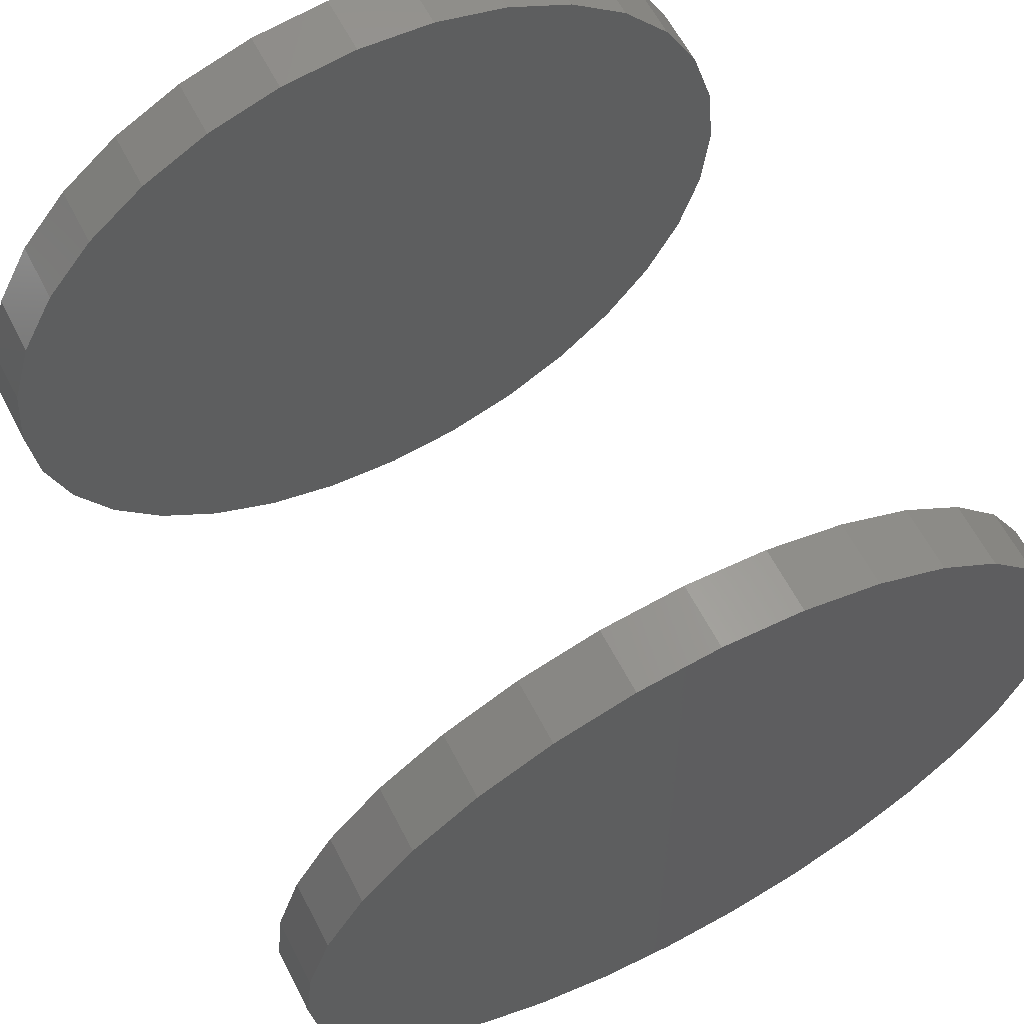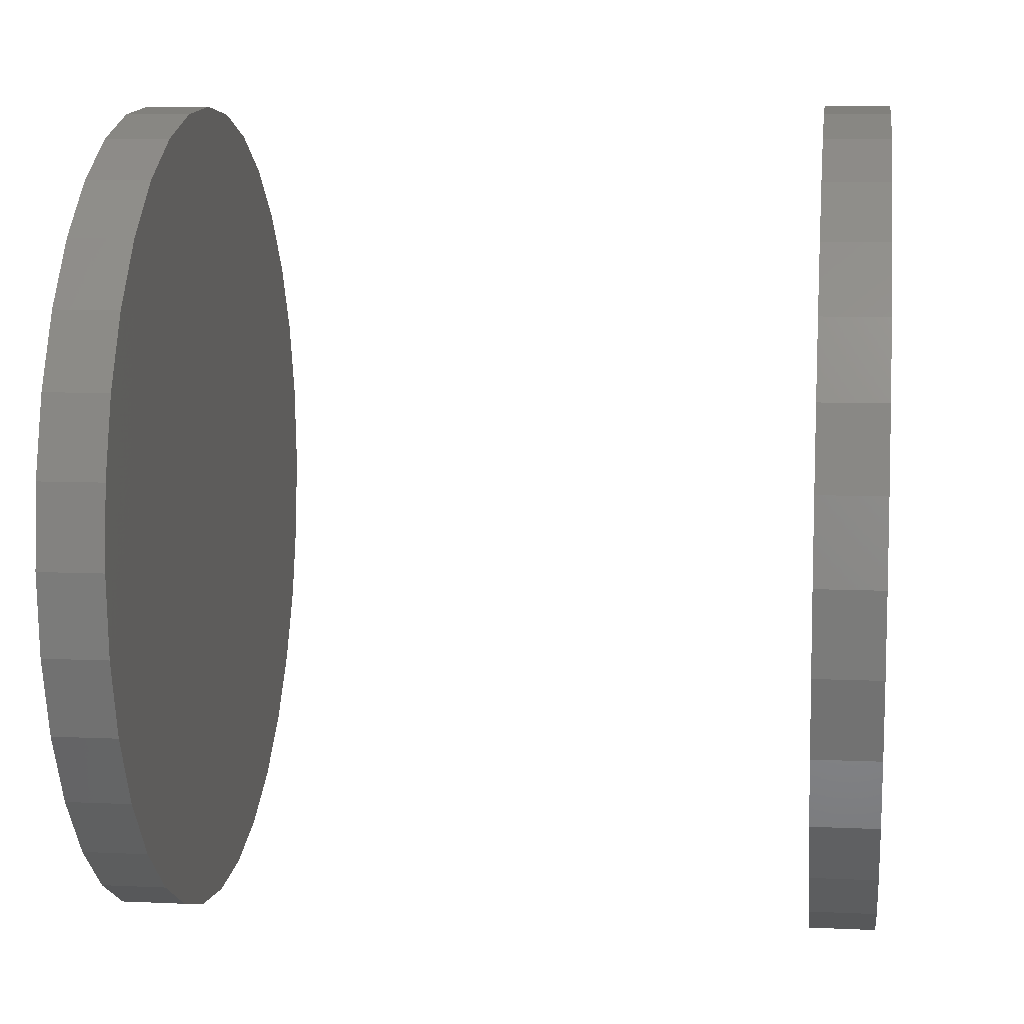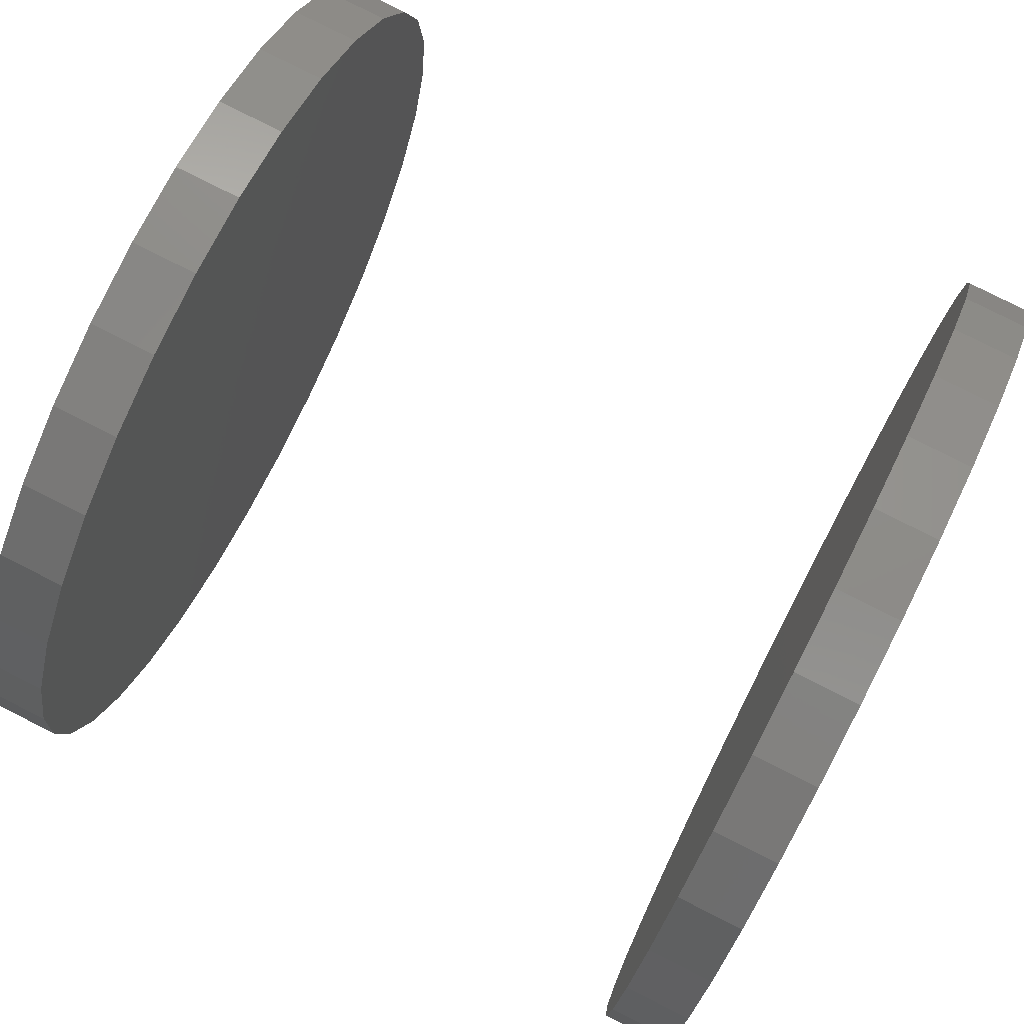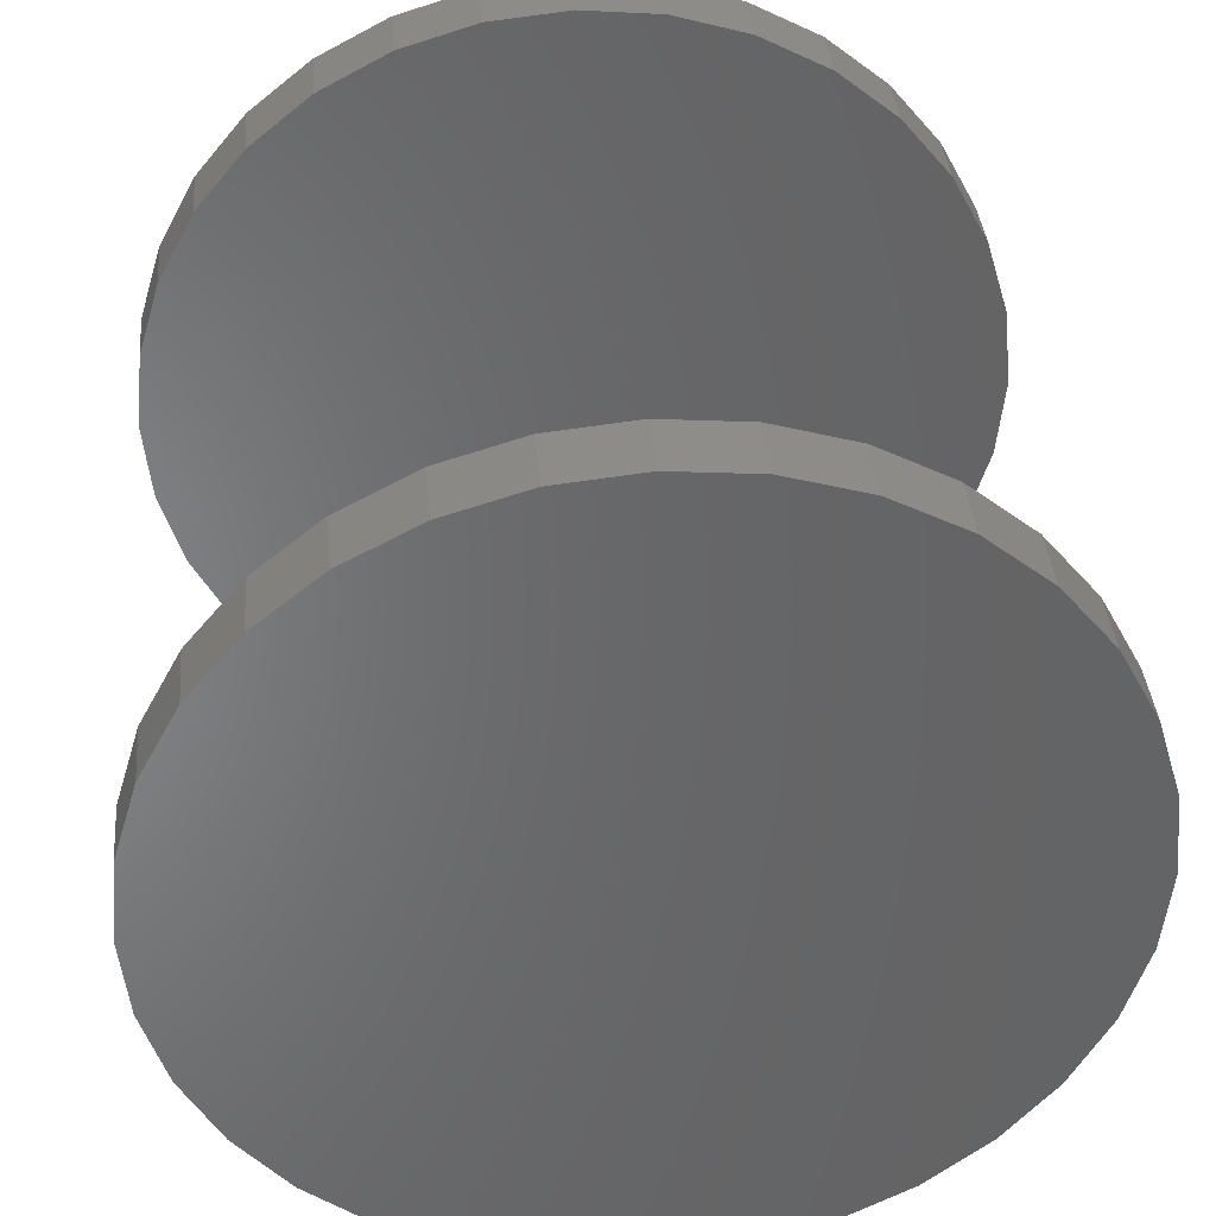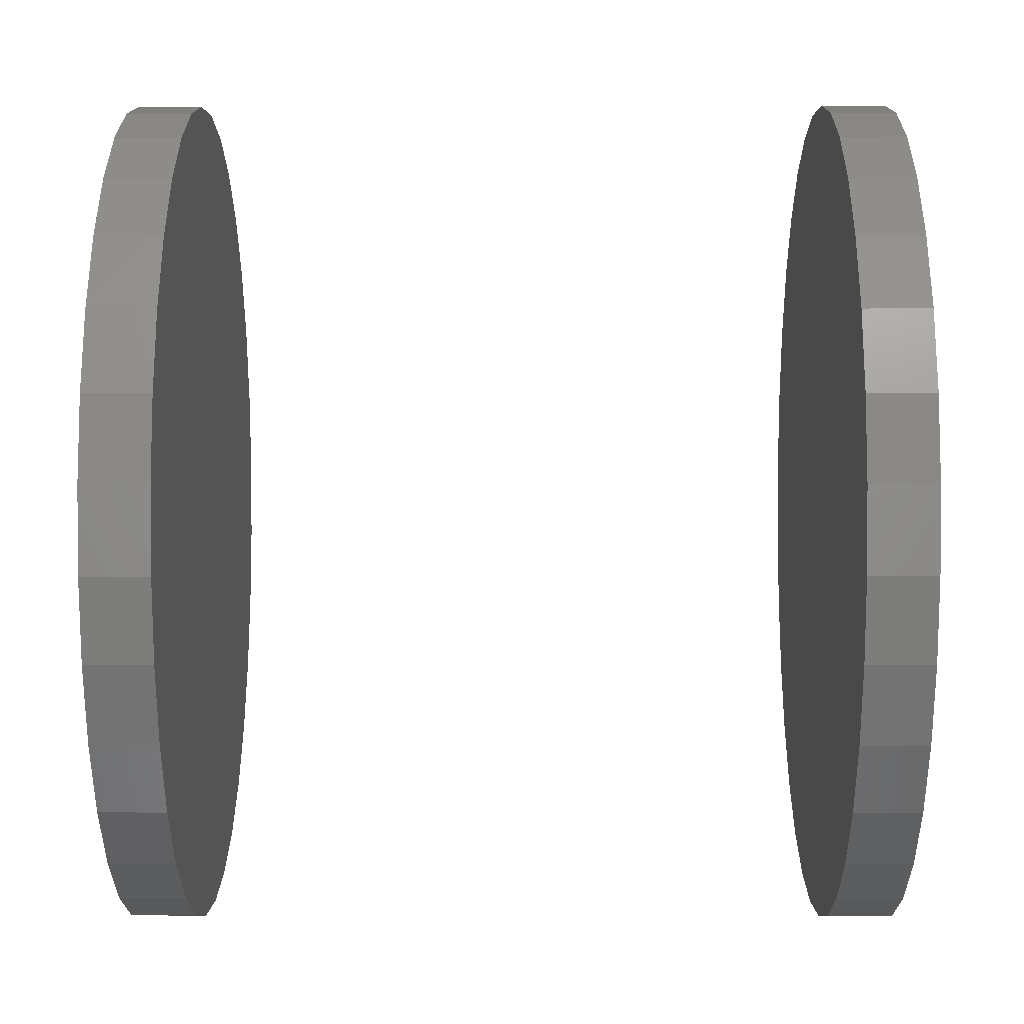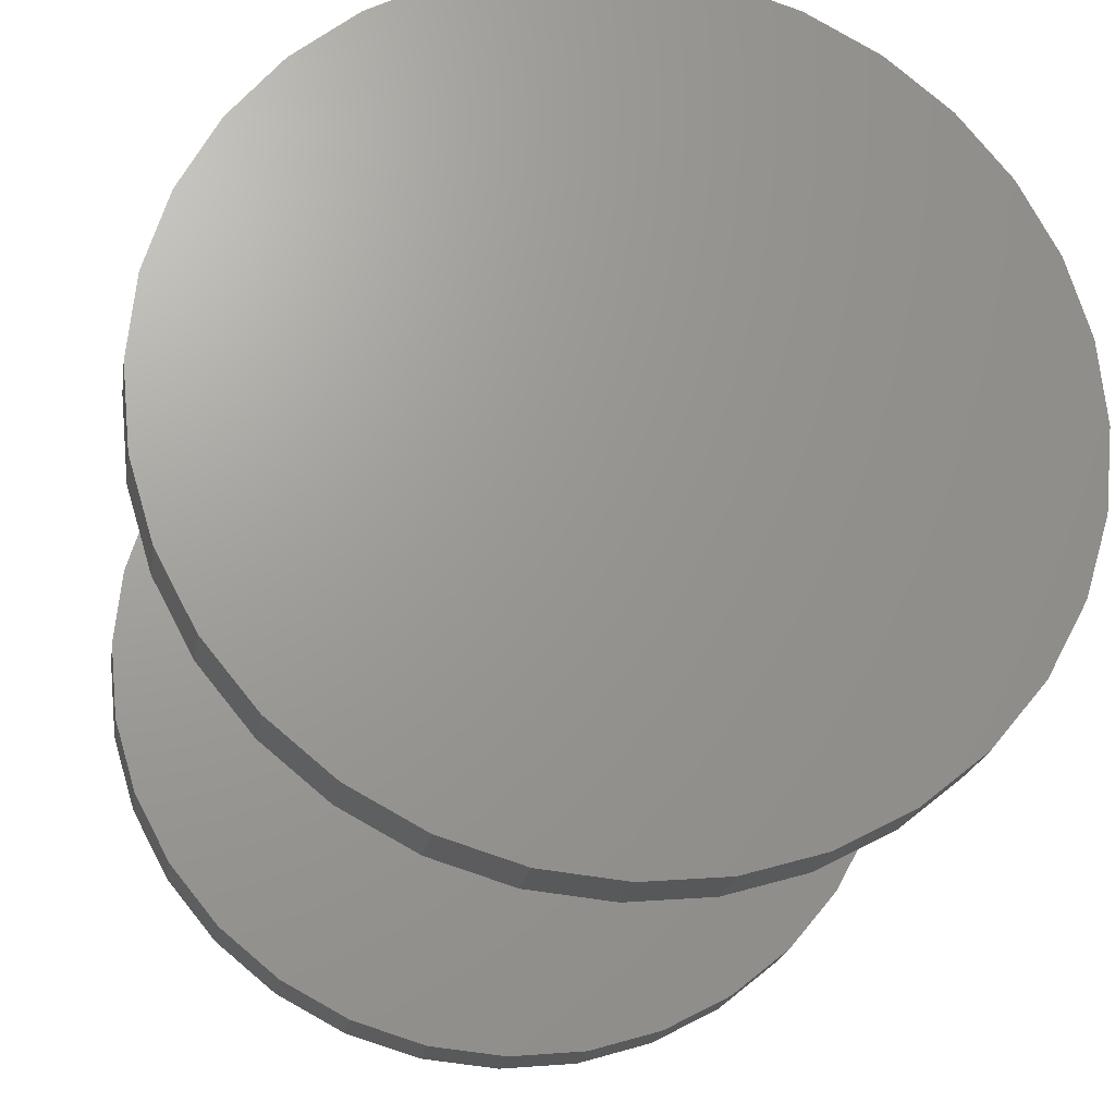
<metadata>
{"format":"stl","ext":"stl","renderer":"f3d","projection":"perspective","resolution":1024,"background":"white","views":[{"elev":63.3,"azim":-27.6,"up":"+Y"},{"elev":8.5,"azim":97.2,"up":"+Y"},{"elev":79.9,"azim":-63.3,"up":"+Y"},{"elev":38.0,"azim":174.8,"up":"+Y"},{"elev":-3.4,"azim":90.4,"up":"+Y"},{"elev":-21.2,"azim":170.9,"up":"+Y"}]}
</metadata>
<code>
# stl→obj: 128 verts, 248 faces
v -0.4531 5.559e-17 0.7188
v -0.4531 5.559e-17 0.7891
v -0.4444 0.08856 0.7188
v -0.4444 0.08856 0.7891
v -0.4186 0.1737 0.7188
v -0.4186 0.1737 0.7891
v -0.3766 0.2522 0.7188
v -0.3766 0.2522 0.7891
v -0.3202 0.321 0.7188
v -0.3202 0.321 0.7891
v -0.2514 0.3774 0.7188
v -0.2514 0.3774 0.7891
v -0.1729 0.4194 0.7188
v -0.1729 0.4194 0.7891
v -0.08774 0.4452 0.7188
v -0.08774 0.4452 0.7891
v 0.0008224 0.4539 0.7188
v 0.0008224 0.4539 0.7891
v 0.08938 0.4452 0.7188
v 0.08938 0.4452 0.7891
v 0.1745 0.4194 0.7188
v 0.1745 0.4194 0.7891
v 0.253 0.3774 0.7188
v 0.253 0.3774 0.7891
v 0.3218 0.321 0.7188
v 0.3218 0.321 0.7891
v 0.3783 0.2522 0.7188
v 0.3783 0.2522 0.7891
v 0.4202 0.1737 0.7188
v 0.4202 0.1737 0.7891
v 0.446 0.08856 0.7188
v 0.446 0.08856 0.7891
v 0.4548 -1.112e-16 0.7188
v 0.4548 0 0.7891
v -0.4531 5.559e-17 -0.03906
v -0.4531 5.559e-17 0.03125
v -0.4444 0.08856 -0.03906
v -0.4444 0.08856 0.03125
v -0.4186 0.1737 -0.03906
v -0.4186 0.1737 0.03125
v -0.3766 0.2522 -0.03906
v -0.3766 0.2522 0.03125
v -0.3202 0.321 -0.03906
v -0.3202 0.321 0.03125
v -0.2514 0.3774 -0.03906
v -0.2514 0.3774 0.03125
v -0.1729 0.4194 -0.03906
v -0.1729 0.4194 0.03125
v -0.08774 0.4452 -0.03906
v -0.08774 0.4452 0.03125
v 0.0008224 0.4539 -0.03906
v 0.0008224 0.4539 0.03125
v 0.08938 0.4452 -0.03906
v 0.08938 0.4452 0.03125
v 0.1745 0.4194 -0.03906
v 0.1745 0.4194 0.03125
v 0.253 0.3774 -0.03906
v 0.253 0.3774 0.03125
v 0.3218 0.321 -0.03906
v 0.3218 0.321 0.03125
v 0.3783 0.2522 -0.03906
v 0.3783 0.2522 0.03125
v 0.4202 0.1737 -0.03906
v 0.4202 0.1737 0.03125
v 0.446 0.08856 -0.03906
v 0.446 0.08856 0.03125
v 0.4548 -1.112e-16 -0.03906
v 0.4548 0 0.03125
v 0.446 -0.08856 0.7188
v 0.446 -0.08856 0.7891
v 0.4202 -0.1737 0.7188
v 0.4202 -0.1737 0.7891
v 0.3783 -0.2522 0.7188
v 0.3783 -0.2522 0.7891
v 0.3218 -0.321 0.7188
v 0.3218 -0.321 0.7891
v 0.253 -0.3774 0.7188
v 0.253 -0.3774 0.7891
v 0.1745 -0.4194 0.7188
v 0.1745 -0.4194 0.7891
v 0.08938 -0.4452 0.7188
v 0.08938 -0.4452 0.7891
v 0.0008224 -0.4539 0.7188
v 0.0008224 -0.4539 0.7891
v -0.08774 -0.4452 0.7188
v -0.08774 -0.4452 0.7891
v -0.1729 -0.4194 0.7188
v -0.1729 -0.4194 0.7891
v -0.2514 -0.3774 0.7188
v -0.2514 -0.3774 0.7891
v -0.3202 -0.321 0.7188
v -0.3202 -0.321 0.7891
v -0.3766 -0.2522 0.7188
v -0.3766 -0.2522 0.7891
v -0.4186 -0.1737 0.7188
v -0.4186 -0.1737 0.7891
v -0.4444 -0.08856 0.7188
v -0.4444 -0.08856 0.7891
v 0.446 -0.08856 -0.03906
v 0.446 -0.08856 0.03125
v 0.4202 -0.1737 -0.03906
v 0.4202 -0.1737 0.03125
v 0.3783 -0.2522 -0.03906
v 0.3783 -0.2522 0.03125
v 0.3218 -0.321 -0.03906
v 0.3218 -0.321 0.03125
v 0.253 -0.3774 -0.03906
v 0.253 -0.3774 0.03125
v 0.1745 -0.4194 -0.03906
v 0.1745 -0.4194 0.03125
v 0.08938 -0.4452 -0.03906
v 0.08938 -0.4452 0.03125
v 0.0008224 -0.4539 -0.03906
v 0.0008224 -0.4539 0.03125
v -0.08774 -0.4452 -0.03906
v -0.08774 -0.4452 0.03125
v -0.1729 -0.4194 -0.03906
v -0.1729 -0.4194 0.03125
v -0.2514 -0.3774 -0.03906
v -0.2514 -0.3774 0.03125
v -0.3202 -0.321 -0.03906
v -0.3202 -0.321 0.03125
v -0.3766 -0.2522 -0.03906
v -0.3766 -0.2522 0.03125
v -0.4186 -0.1737 -0.03906
v -0.4186 -0.1737 0.03125
v -0.4444 -0.08856 -0.03906
v -0.4444 -0.08856 0.03125
f 1 2 3
f 3 2 4
f 3 4 5
f 5 4 6
f 5 6 7
f 7 6 8
f 7 8 9
f 9 8 10
f 9 10 11
f 11 10 12
f 11 12 13
f 13 12 14
f 13 14 15
f 15 14 16
f 15 16 17
f 17 16 18
f 17 18 19
f 19 18 20
f 19 20 21
f 21 20 22
f 21 22 23
f 23 22 24
f 23 24 25
f 25 24 26
f 25 26 27
f 27 26 28
f 27 28 29
f 29 28 30
f 29 30 31
f 31 30 32
f 31 32 33
f 33 32 34
f 35 36 37
f 37 36 38
f 37 38 39
f 39 38 40
f 39 40 41
f 41 40 42
f 41 42 43
f 43 42 44
f 43 44 45
f 45 44 46
f 45 46 47
f 47 46 48
f 47 48 49
f 49 48 50
f 49 50 51
f 51 50 52
f 51 52 53
f 53 52 54
f 53 54 55
f 55 54 56
f 55 56 57
f 57 56 58
f 57 58 59
f 59 58 60
f 59 60 61
f 61 60 62
f 61 62 63
f 63 62 64
f 63 64 65
f 65 64 66
f 65 66 67
f 67 66 68
f 33 34 69
f 69 34 70
f 69 70 71
f 71 70 72
f 71 72 73
f 73 72 74
f 73 74 75
f 75 74 76
f 75 76 77
f 77 76 78
f 77 78 79
f 79 78 80
f 79 80 81
f 81 80 82
f 81 82 83
f 83 82 84
f 83 84 85
f 85 84 86
f 85 86 87
f 87 86 88
f 87 88 89
f 89 88 90
f 89 90 91
f 91 90 92
f 91 92 93
f 93 92 94
f 93 94 95
f 95 94 96
f 95 96 97
f 97 96 98
f 97 98 1
f 1 98 2
f 67 68 99
f 99 68 100
f 99 100 101
f 101 100 102
f 101 102 103
f 103 102 104
f 103 104 105
f 105 104 106
f 105 106 107
f 107 106 108
f 107 108 109
f 109 108 110
f 109 110 111
f 111 110 112
f 111 112 113
f 113 112 114
f 113 114 115
f 115 114 116
f 115 116 117
f 117 116 118
f 117 118 119
f 119 118 120
f 119 120 121
f 121 120 122
f 121 122 123
f 123 122 124
f 123 124 125
f 125 124 126
f 125 126 127
f 127 126 128
f 127 128 35
f 35 128 36
f 50 54 52
f 54 50 56
f 56 50 48
f 56 48 58
f 58 48 46
f 58 46 60
f 60 46 44
f 60 44 62
f 62 44 42
f 62 42 64
f 64 42 40
f 64 40 66
f 66 40 38
f 66 38 68
f 68 38 36
f 68 36 100
f 100 36 128
f 100 128 102
f 102 128 126
f 102 126 104
f 104 126 124
f 104 124 106
f 106 124 122
f 106 122 108
f 108 122 120
f 108 120 110
f 110 120 118
f 110 118 112
f 112 118 116
f 112 116 114
f 17 19 15
f 83 85 81
f 81 85 87
f 81 87 79
f 79 87 89
f 79 89 77
f 77 89 91
f 77 91 75
f 75 91 93
f 75 93 73
f 73 93 95
f 73 95 71
f 71 95 97
f 71 97 69
f 69 97 1
f 69 1 33
f 33 1 3
f 33 3 31
f 31 3 5
f 31 5 29
f 29 5 7
f 29 7 27
f 27 7 9
f 27 9 25
f 25 9 11
f 25 11 23
f 23 11 13
f 23 13 21
f 21 13 15
f 21 15 19
f 51 53 49
f 113 115 111
f 111 115 117
f 111 117 109
f 109 117 119
f 109 119 107
f 107 119 121
f 107 121 105
f 105 121 123
f 105 123 103
f 103 123 125
f 103 125 101
f 101 125 127
f 101 127 99
f 99 127 35
f 99 35 67
f 67 35 37
f 67 37 65
f 65 37 39
f 65 39 63
f 63 39 41
f 63 41 61
f 61 41 43
f 61 43 59
f 59 43 45
f 59 45 57
f 57 45 47
f 57 47 55
f 55 47 49
f 55 49 53
f 16 20 18
f 20 16 22
f 22 16 14
f 22 14 24
f 24 14 12
f 24 12 26
f 26 12 10
f 26 10 28
f 28 10 8
f 28 8 30
f 30 8 6
f 30 6 32
f 32 6 4
f 32 4 34
f 34 4 2
f 34 2 70
f 70 2 98
f 70 98 72
f 72 98 96
f 72 96 74
f 74 96 94
f 74 94 76
f 76 94 92
f 76 92 78
f 78 92 90
f 78 90 80
f 80 90 88
f 80 88 82
f 82 88 86
f 82 86 84

</code>
